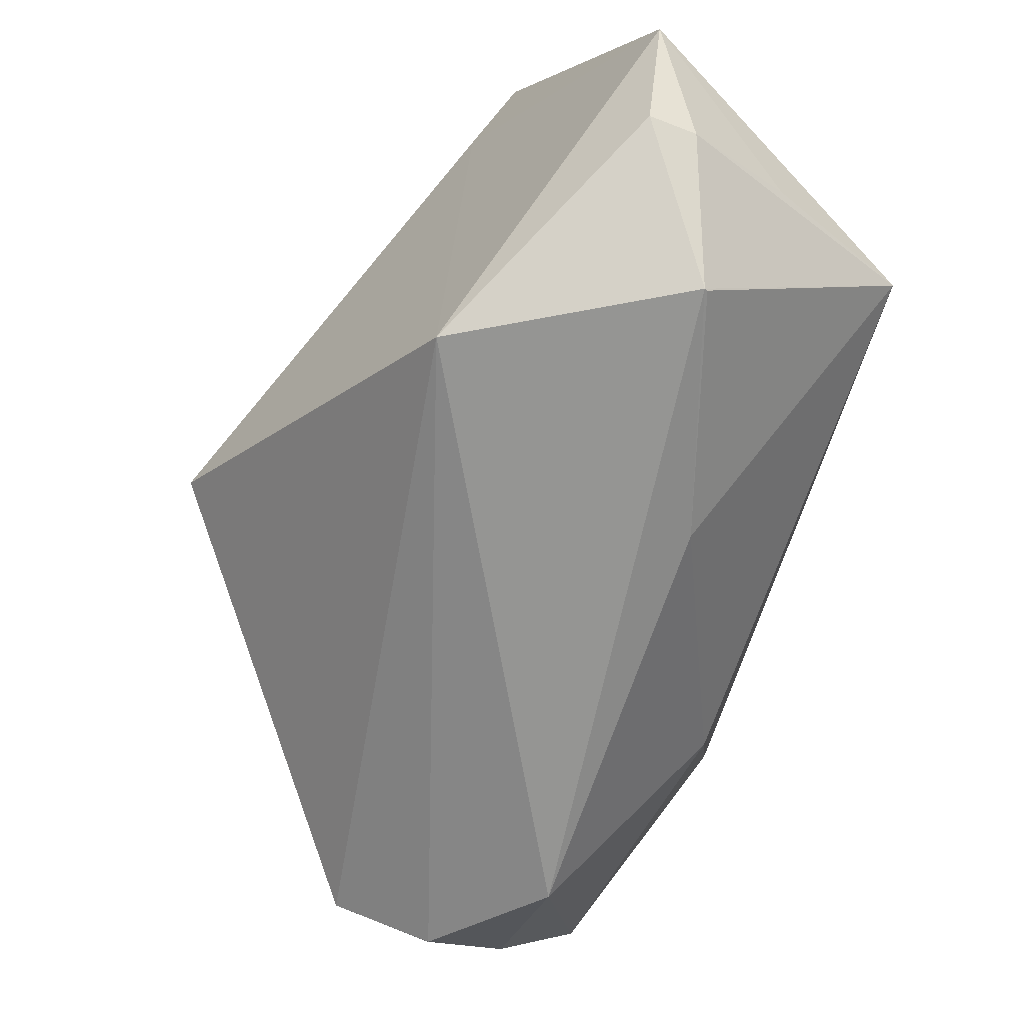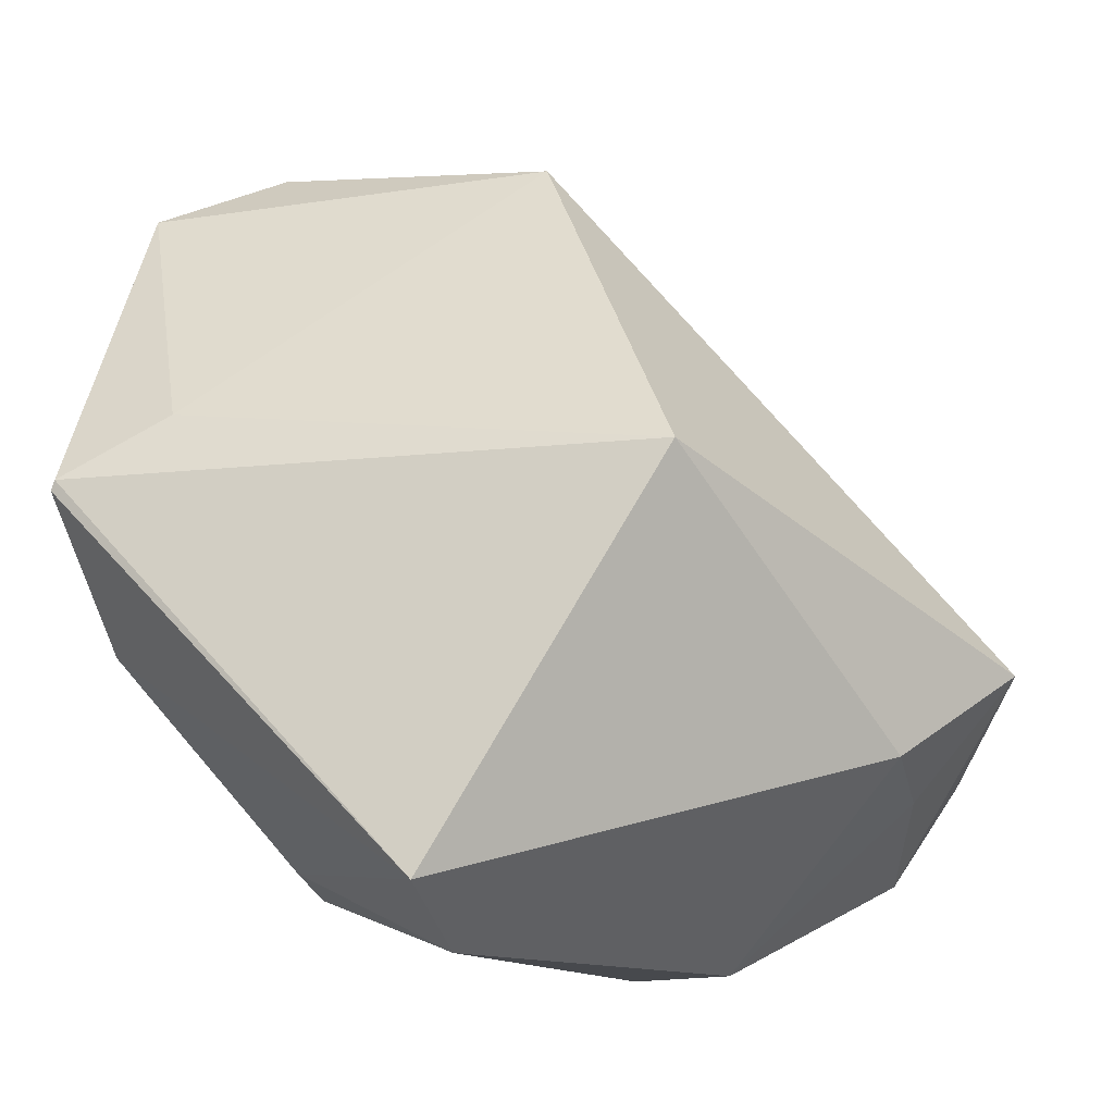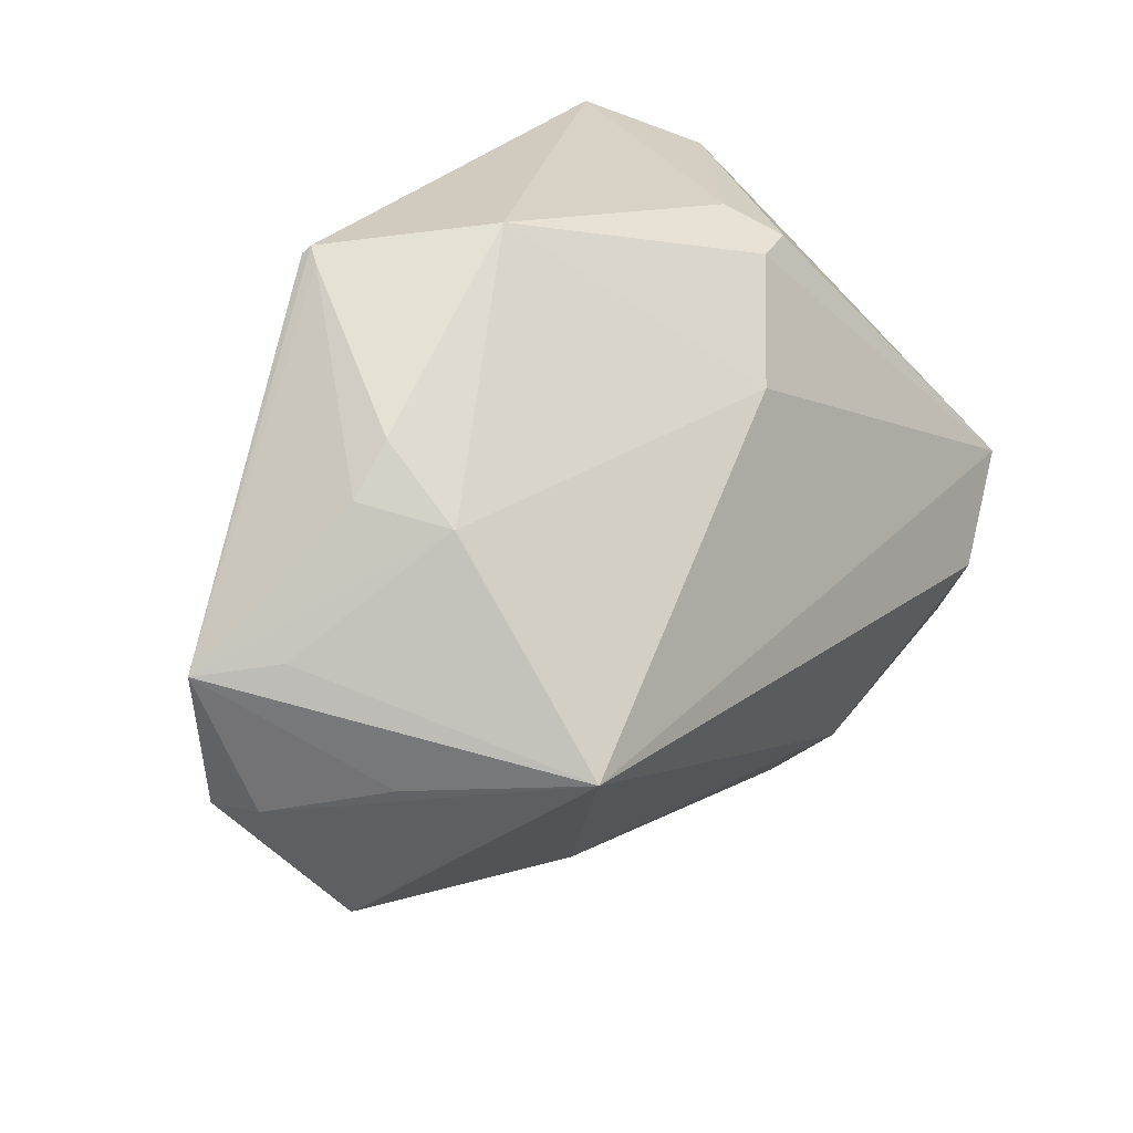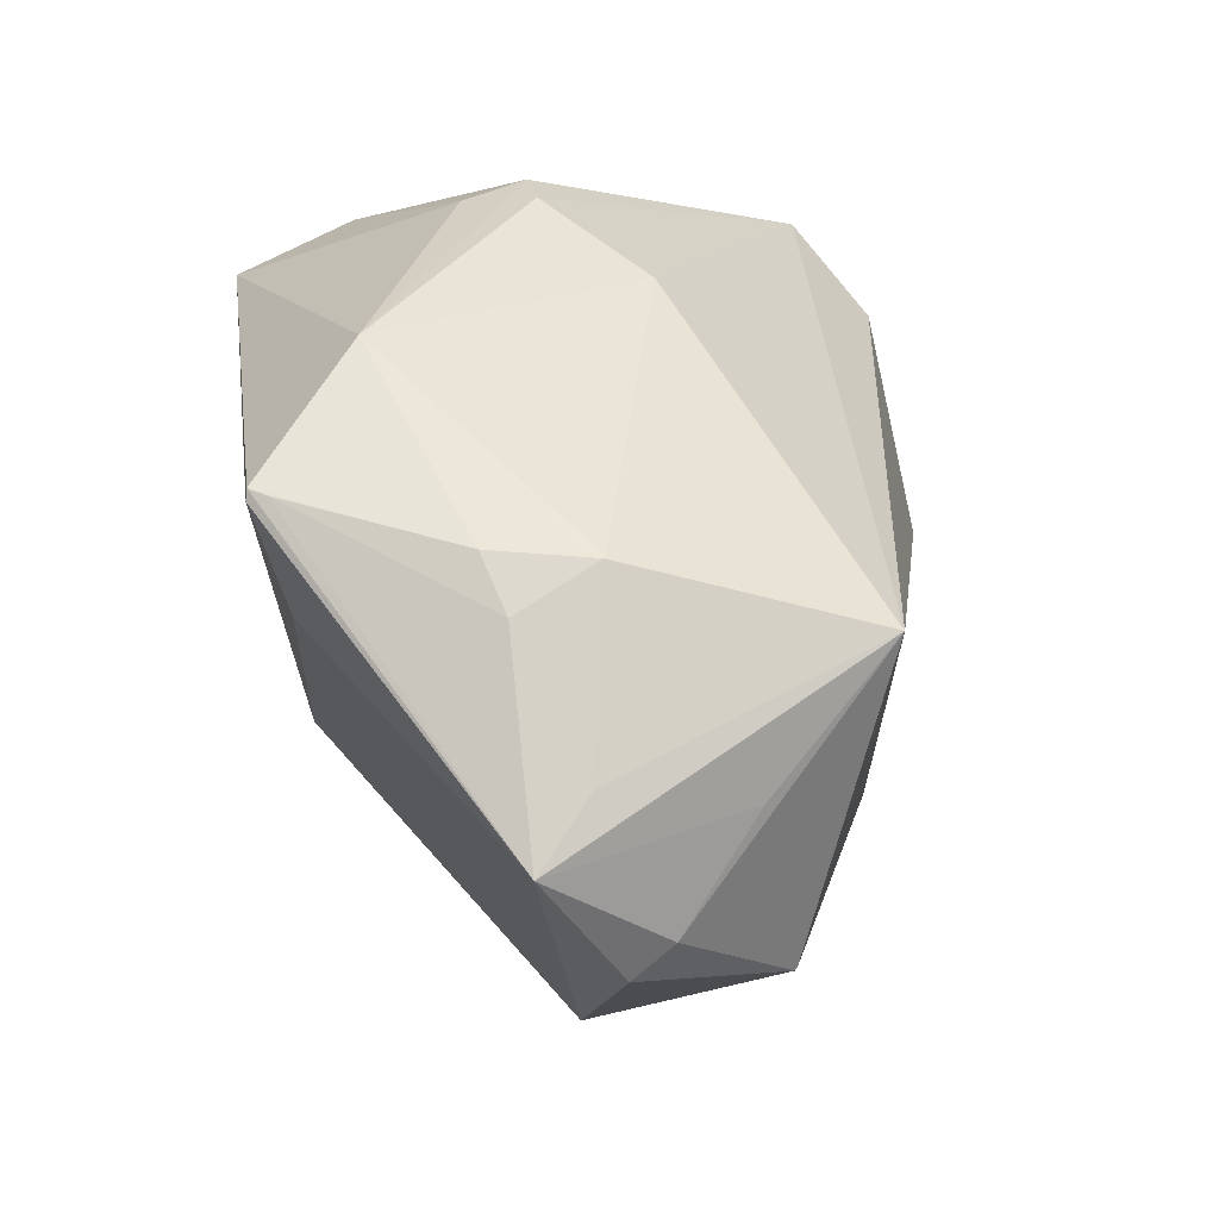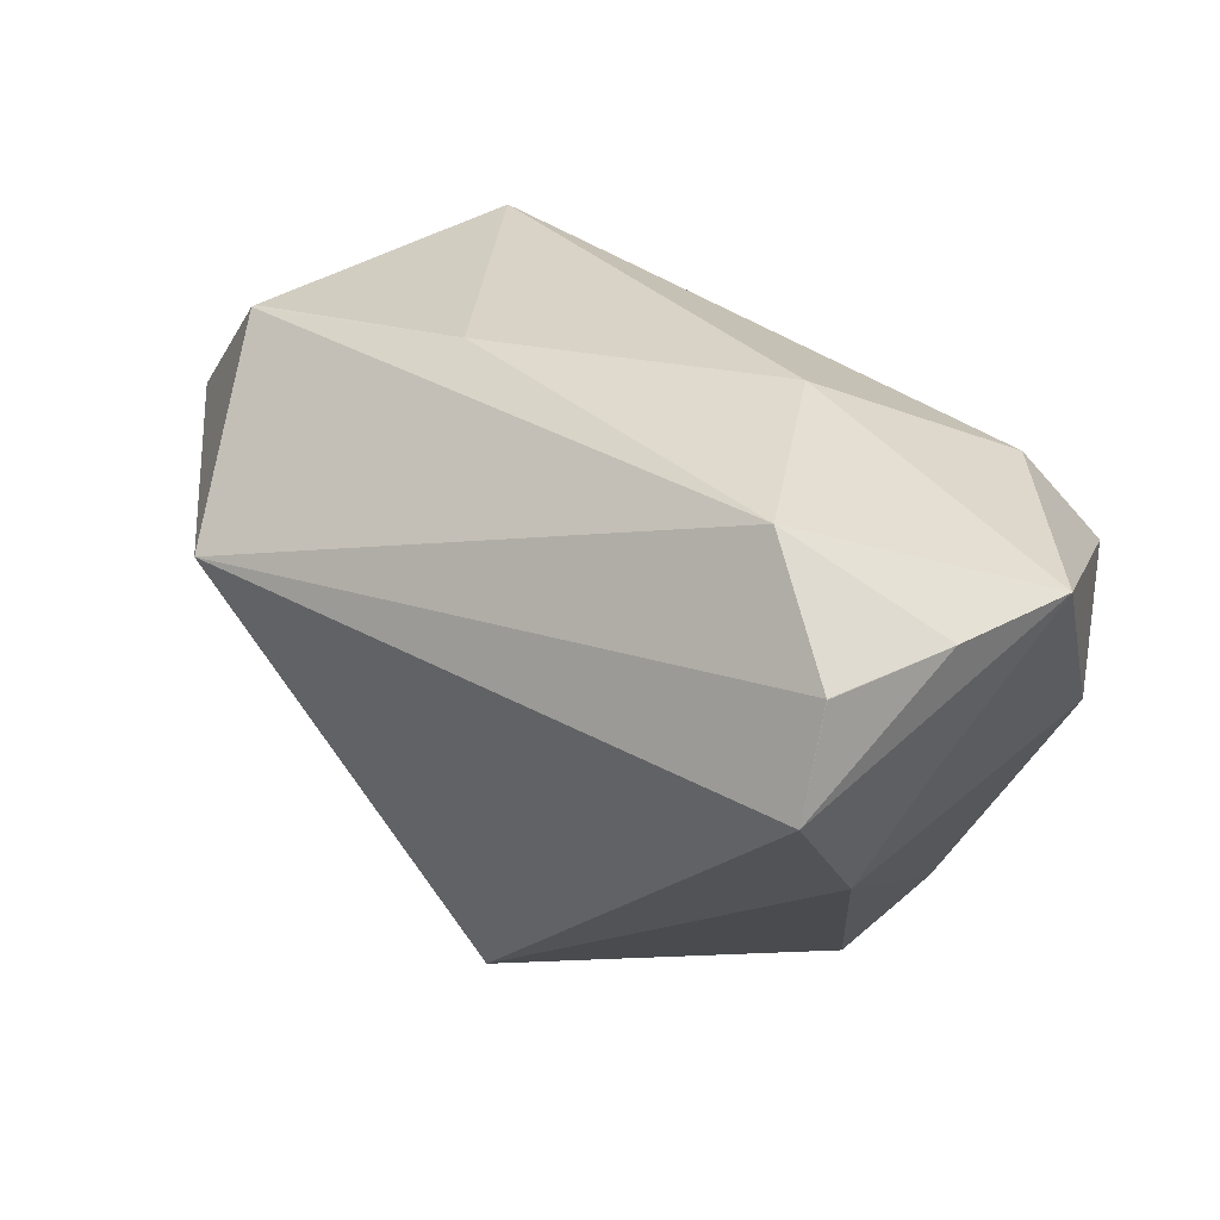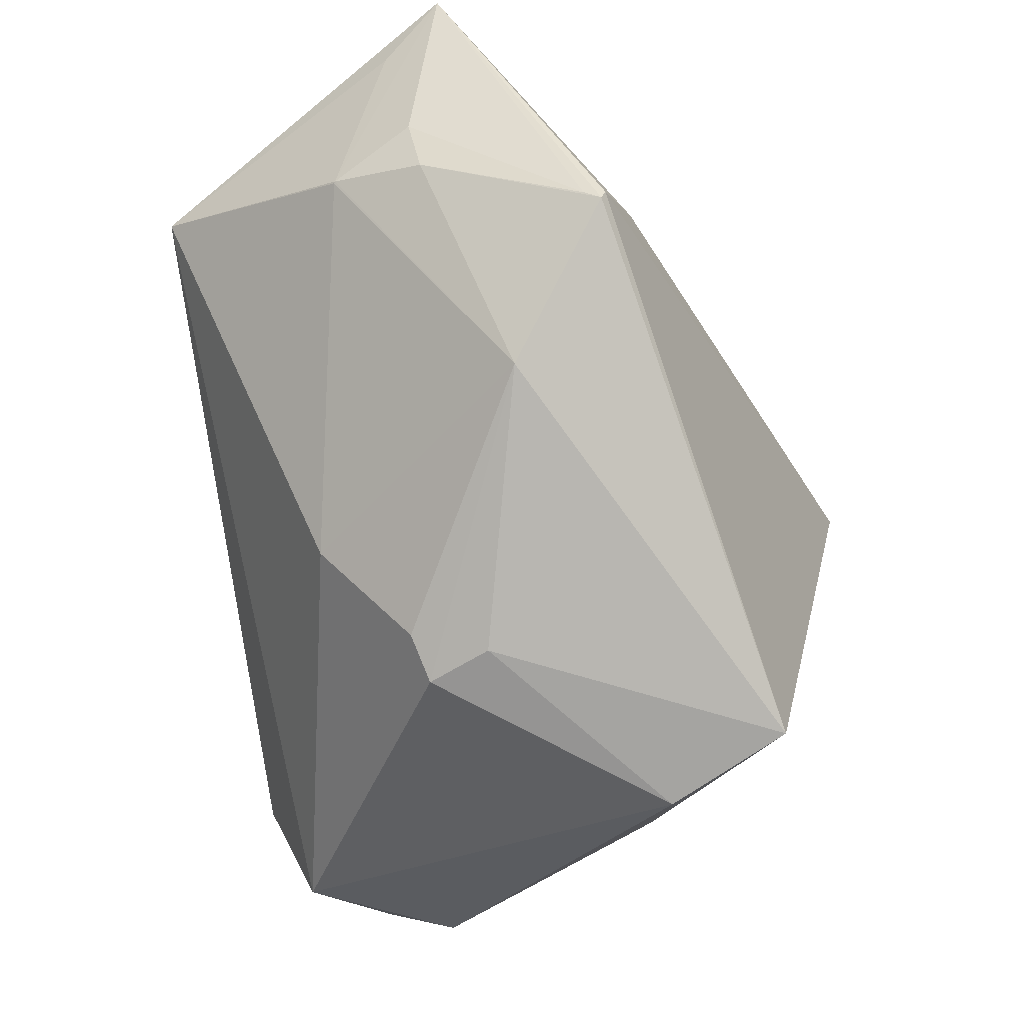
<metadata>
{"format":"obj","ext":"obj","renderer":"f3d","projection":"perspective","resolution":1024,"background":"white","views":[{"elev":70.6,"azim":36.4,"up":"+Z"},{"elev":-16.9,"azim":-75.8,"up":"+Z"},{"elev":76.4,"azim":42.0,"up":"+Y"},{"elev":69.5,"azim":-8.2,"up":"+Y"},{"elev":-61.8,"azim":69.0,"up":"+Y"},{"elev":-34.3,"azim":-153.8,"up":"+Z"}]}
</metadata>
<code>
o
v 109.5 -177.5 -80.24
v 109.3 -177.6 -80.42
v 136.4 -153.4 -124
v 109.3 -177.6 -80.42
v 109.2 -177.7 -80.52
v 136.4 -153.4 -124
v 157.4 -118.9 -167.1
v 147.9 -129.1 -45.81
v 136.4 -153.4 -124
v 109.5 -177.5 -80.24
v 136.4 -153.4 -124
v 147.9 -129.1 -45.81
v -32.66 202.1 138.6
v -2.047 148.1 167.7
v -32.65 202.2 138.6
v -32.66 202.1 138.6
v -32.65 202.2 138.6
v -120.1 206.9 -20.77
v -2.047 148.1 167.7
v 17.45 158 157.6
v -32.65 202.2 138.6
v -32.65 202.2 138.6
v -119 209 -25.2
v -120.1 206.9 -20.77
v -119 209 -25.2
v -126.7 39.32 -204.9
v -120.1 206.9 -20.77
v 157.4 -118.9 -167.1
v 131.9 5.395 -212.3
v 159.7 1.548 -161.8
v 159.7 1.548 -161.8
v 131.9 5.395 -212.3
v 117.1 193.7 60.68
v -32.65 202.2 138.6
v -111.4 210.3 -20.38
v -119 209 -25.2
v -2.047 148.1 167.7
v 64.91 96.22 160.6
v 17.45 158 157.6
v 17.45 158 157.6
v 64.91 96.22 160.6
v 117.1 193.7 60.68
v 64.91 96.22 160.6
v 66.15 96.68 159.3
v 117.1 193.7 60.68
v 109.5 -177.5 -80.24
v 59.72 -189.5 -89.43
v 109.3 -177.6 -80.42
v 109.3 -177.6 -80.42
v 59.72 -189.5 -89.43
v 109.2 -177.7 -80.52
v 157.4 -118.9 -167.1
v 136.4 -153.4 -124
v 59.72 -189.5 -89.43
v 109.2 -177.7 -80.52
v 59.72 -189.5 -89.43
v 136.4 -153.4 -124
v 117.1 193.7 60.68
v -6.844 205.1 108.9
v -32.65 202.2 138.6
v 17.45 158 157.6
v 56.44 177.2 114.9
v -32.65 202.2 138.6
v 17.45 158 157.6
v 117.1 193.7 60.68
v 56.44 177.2 114.9
v 117.1 193.7 60.68
v -32.65 202.2 138.6
v 56.44 177.2 114.9
v 157.4 -118.9 -167.1
v 164.2 -18.06 -59.26
v 147.9 -129.1 -45.81
v 159.7 1.548 -161.8
v 117.1 193.7 60.68
v 164.2 -18.06 -59.26
v 157.4 -118.9 -167.1
v 159.7 1.548 -161.8
v 164.2 -18.06 -59.26
v 157.4 -118.9 -167.1
v 83.66 -50.23 -218
v 131.9 5.395 -212.3
v 157.4 -118.9 -167.1
v 59.72 -189.5 -89.43
v 73.28 -139.5 -143.1
v 157.4 -118.9 -167.1
v 73.28 -139.5 -143.1
v 83.66 -50.23 -218
v 109.5 -177.5 -80.24
v 147.9 -129.1 -45.81
v -19.17 11.15 150
v 147.9 -129.1 -45.81
v 64.91 96.22 160.6
v -19.17 11.15 150
v 109.5 -177.5 -80.24
v -19.17 11.15 150
v 59.72 -189.5 -89.43
v -2.047 148.1 167.7
v -19.17 11.15 150
v 64.91 96.22 160.6
v -32.66 202.1 138.6
v -19.27 11.28 149.9
v -2.047 148.1 167.7
v -2.047 148.1 167.7
v -19.27 11.28 149.9
v -19.17 11.15 150
v -32.66 202.1 138.6
v -120.1 206.9 -20.77
v -110.7 157 8.364
v -32.66 202.1 138.6
v -110.7 157 8.364
v -19.27 11.28 149.9
v -32.65 202.2 138.6
v -28.96 219.8 44.3
v -111.4 210.3 -20.38
v 83.66 -50.23 -218
v -71.02 37.68 -226.2
v 131.9 5.395 -212.3
v -19.17 11.15 150
v -121.3 -69.54 -25.31
v 59.72 -189.5 -89.43
v -19.27 11.28 149.9
v -121.3 -69.54 -25.31
v -19.17 11.15 150
v -126.7 39.32 -204.9
v -121.3 -69.54 -25.31
v -120.1 206.9 -20.77
v -120.1 206.9 -20.77
v -121.3 -69.54 -25.31
v -110.7 157 8.364
v -110.7 157 8.364
v -121.3 -69.54 -25.31
v -19.27 11.28 149.9
v -111.4 210.3 -20.38
v -36.43 221.4 16.68
v -119 209 -25.2
v -28.96 219.8 44.3
v -36.43 221.4 16.68
v -111.4 210.3 -20.38
v 117.1 193.7 60.68
v 8.701 219.7 26.08
v -6.844 205.1 108.9
v -6.844 205.1 108.9
v 8.701 219.7 26.08
v -32.65 202.2 138.6
v -32.65 202.2 138.6
v 8.701 219.7 26.08
v -28.96 219.8 44.3
v -28.96 219.8 44.3
v 8.701 219.7 26.08
v -36.43 221.4 16.68
v 59.72 -189.5 -89.43
v 13.95 -141.4 -134.1
v 73.28 -139.5 -143.1
v 73.28 -139.5 -143.1
v 13.95 -141.4 -134.1
v 83.66 -50.23 -218
v 83.66 -50.23 -218
v 13.95 -141.4 -134.1
v -71.02 37.68 -226.2
v -71.02 37.68 -226.2
v 13.95 -141.4 -134.1
v -126.7 39.32 -204.9
v -121.3 -69.54 -25.31
v 13.95 -141.4 -134.1
v 59.72 -189.5 -89.43
v -126.7 39.32 -204.9
v 13.95 -141.4 -134.1
v -121.3 -69.54 -25.31
v 64.91 96.22 160.6
v 113.7 26.31 73.18
v 66.15 96.68 159.3
v 147.9 -129.1 -45.81
v 113.7 26.31 73.18
v 64.91 96.22 160.6
v 164.2 -18.06 -59.26
v 113.7 26.31 73.18
v 147.9 -129.1 -45.81
v 66.15 96.68 159.3
v 113.7 26.31 73.18
v 117.1 193.7 60.68
v 117.1 193.7 60.68
v 113.7 26.31 73.18
v 164.2 -18.06 -59.26
v 117.1 193.7 60.68
v 9.317 219.4 25.4
v 8.701 219.7 26.08
v -119 209 -25.2
v -70.73 195.3 -89.4
v -126.7 39.32 -204.9
v -36.43 221.4 16.68
v -70.73 195.3 -89.4
v -119 209 -25.2
v 8.701 219.7 26.08
v -70.73 195.3 -89.4
v -36.43 221.4 16.68
v 9.317 219.4 25.4
v -70.73 195.3 -89.4
v 8.701 219.7 26.08
v -71.02 37.68 -226.2
v -126.7 39.32 -204.9
v -23.1 124.4 -181
v -70.73 195.3 -89.4
v -23.1 124.4 -181
v -126.7 39.32 -204.9
v -71.02 37.68 -226.2
v 6.169 122.5 -188.3
v 131.9 5.395 -212.3
v -71.02 37.68 -226.2
v -23.1 124.4 -181
v 6.169 122.5 -188.3
v -70.73 195.3 -89.4
v 6.169 122.5 -188.3
v -23.1 124.4 -181
v -70.73 195.3 -89.4
v 8.605 136.6 -171.4
v 6.169 122.5 -188.3
v 6.169 122.5 -188.3
v 8.605 136.6 -171.4
v 131.9 5.395 -212.3
v 117.1 193.7 60.68
v 50.96 146.4 -122.2
v 9.317 219.4 25.4
v 9.317 219.4 25.4
v 50.96 146.4 -122.2
v -70.73 195.3 -89.4
v -70.73 195.3 -89.4
v 50.96 146.4 -122.2
v 8.605 136.6 -171.4
v 131.9 5.395 -212.3
v 50.96 146.4 -122.2
v 117.1 193.7 60.68
v 8.605 136.6 -171.4
v 50.96 146.4 -122.2
v 131.9 5.395 -212.3
f 1 2 3
f 4 5 6
f 7 8 9
f 10 11 12
f 13 14 15
f 16 17 18
f 19 20 21
f 22 23 24
f 25 26 27
f 28 29 30
f 31 32 33
f 34 35 36
f 37 38 39
f 40 41 42
f 43 44 45
f 46 47 48
f 49 50 51
f 52 53 54
f 55 56 57
f 58 59 60
f 61 62 63
f 64 65 66
f 67 68 69
f 70 71 72
f 73 74 75
f 76 77 78
f 79 80 81
f 82 83 84
f 85 86 87
f 88 89 90
f 91 92 93
f 94 95 96
f 97 98 99
f 100 101 102
f 103 104 105
f 106 107 108
f 109 110 111
f 112 113 114
f 115 116 117
f 118 119 120
f 121 122 123
f 124 125 126
f 127 128 129
f 130 131 132
f 133 134 135
f 136 137 138
f 139 140 141
f 142 143 144
f 145 146 147
f 148 149 150
f 151 152 153
f 154 155 156
f 157 158 159
f 160 161 162
f 163 164 165
f 166 167 168
f 169 170 171
f 172 173 174
f 175 176 177
f 178 179 180
f 181 182 183
f 184 185 186
f 187 188 189
f 190 191 192
f 193 194 195
f 196 197 198
f 199 200 201
f 202 203 204
f 205 206 207
f 208 209 210
f 211 212 213
f 214 215 216
f 217 218 219
f 220 221 222
f 223 224 225
f 226 227 228
f 229 230 231
f 232 233 234

</code>
